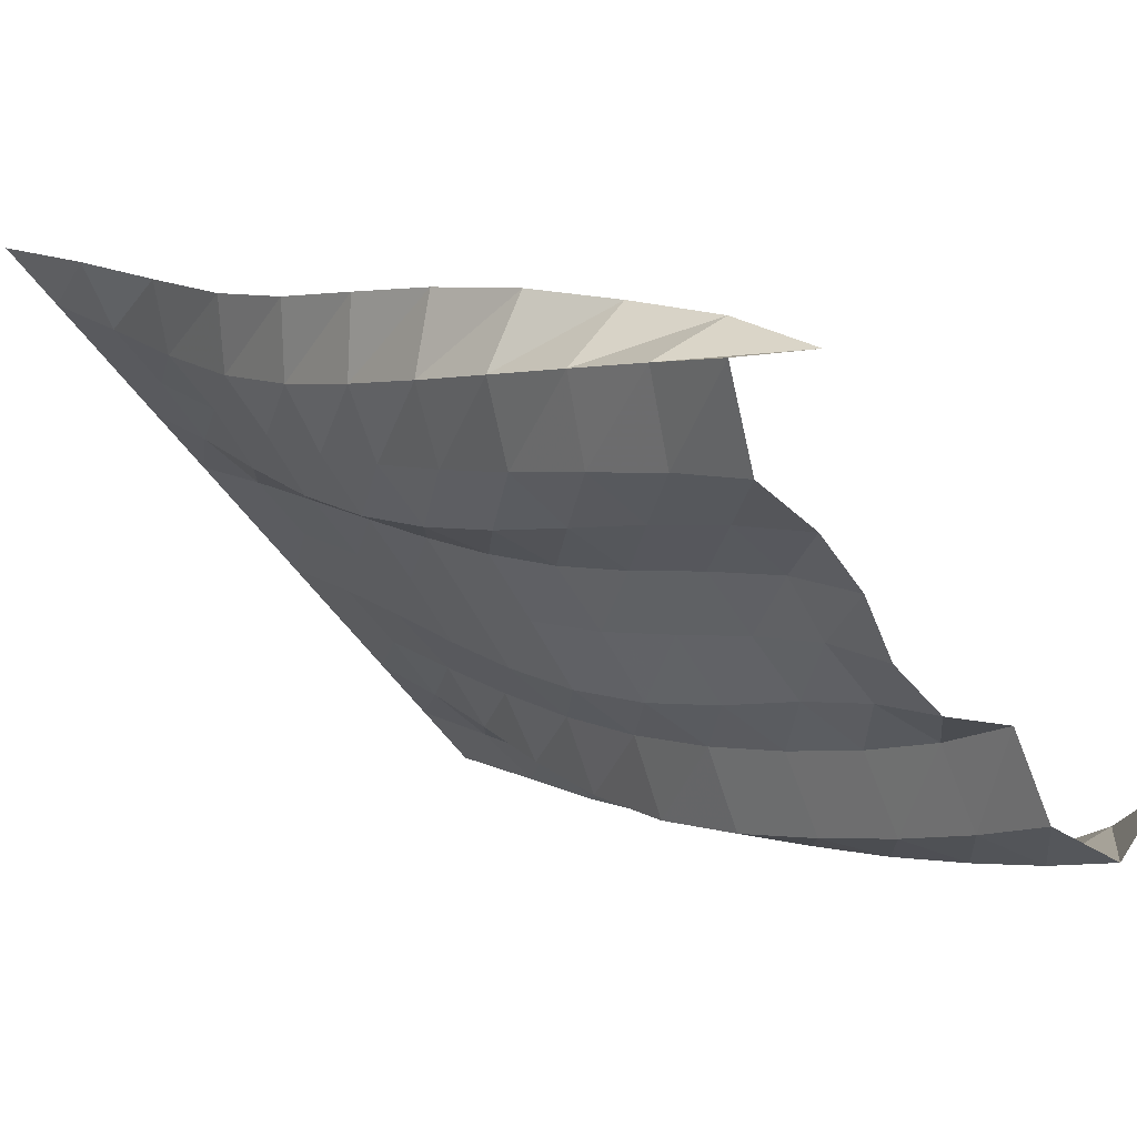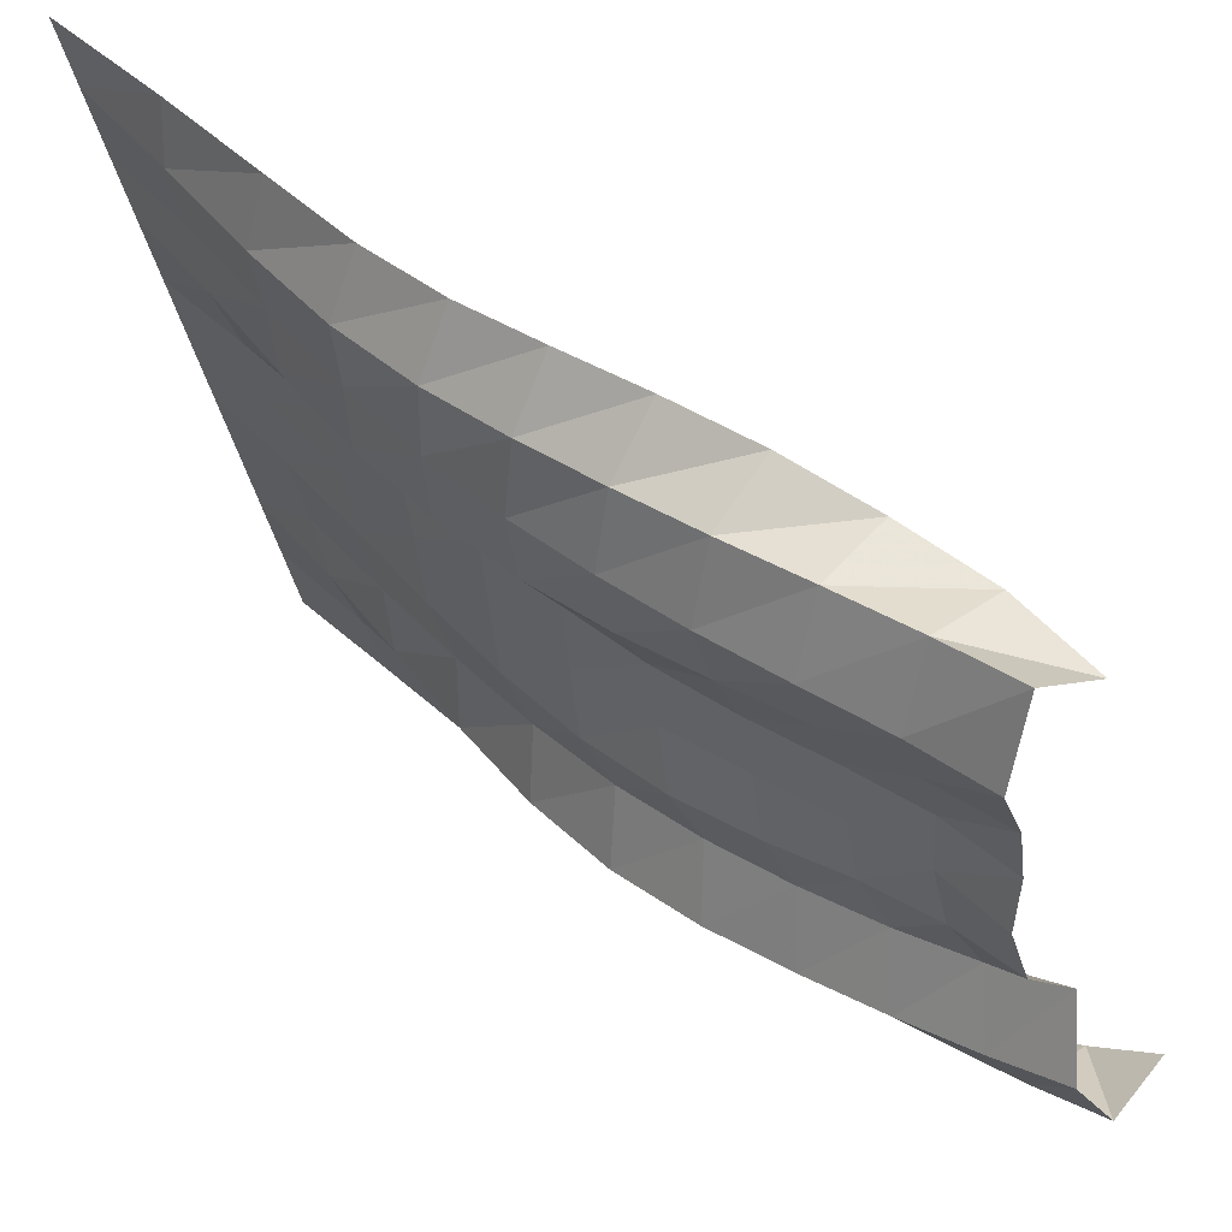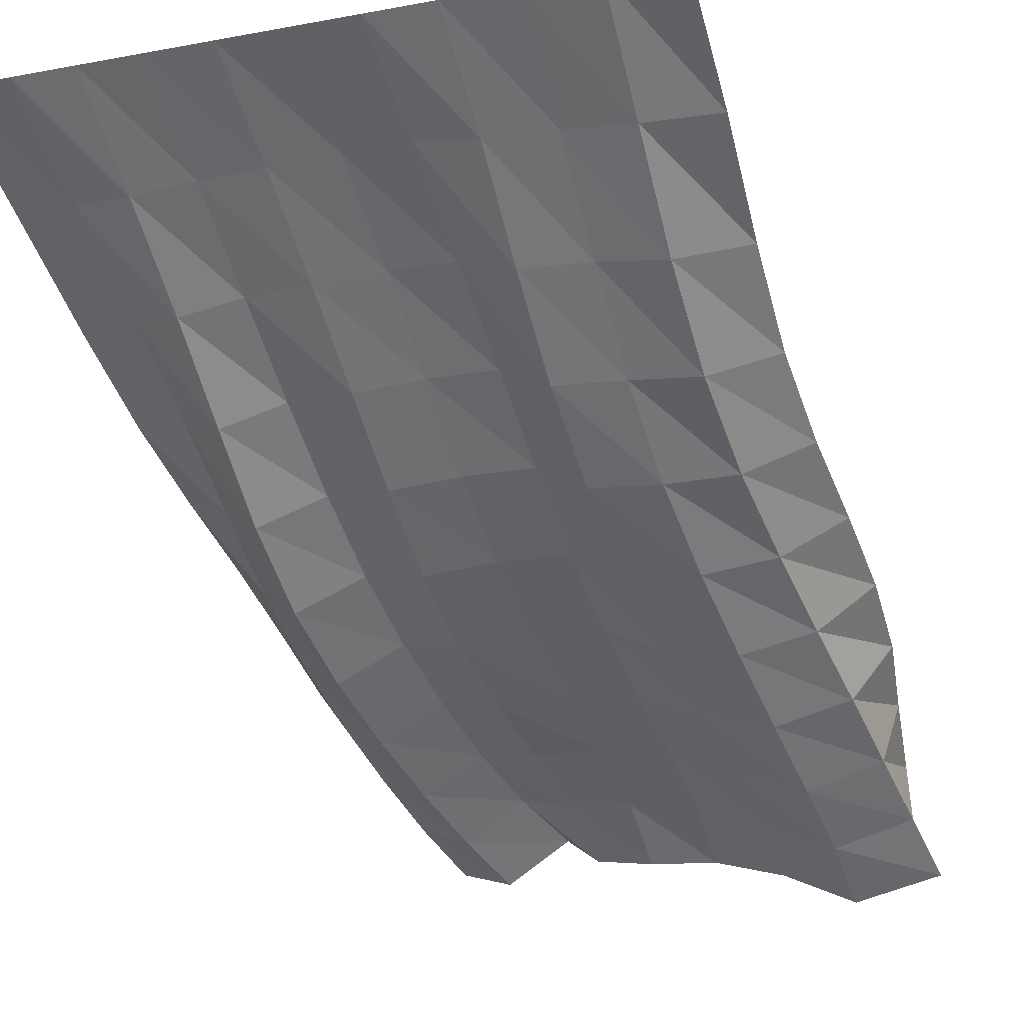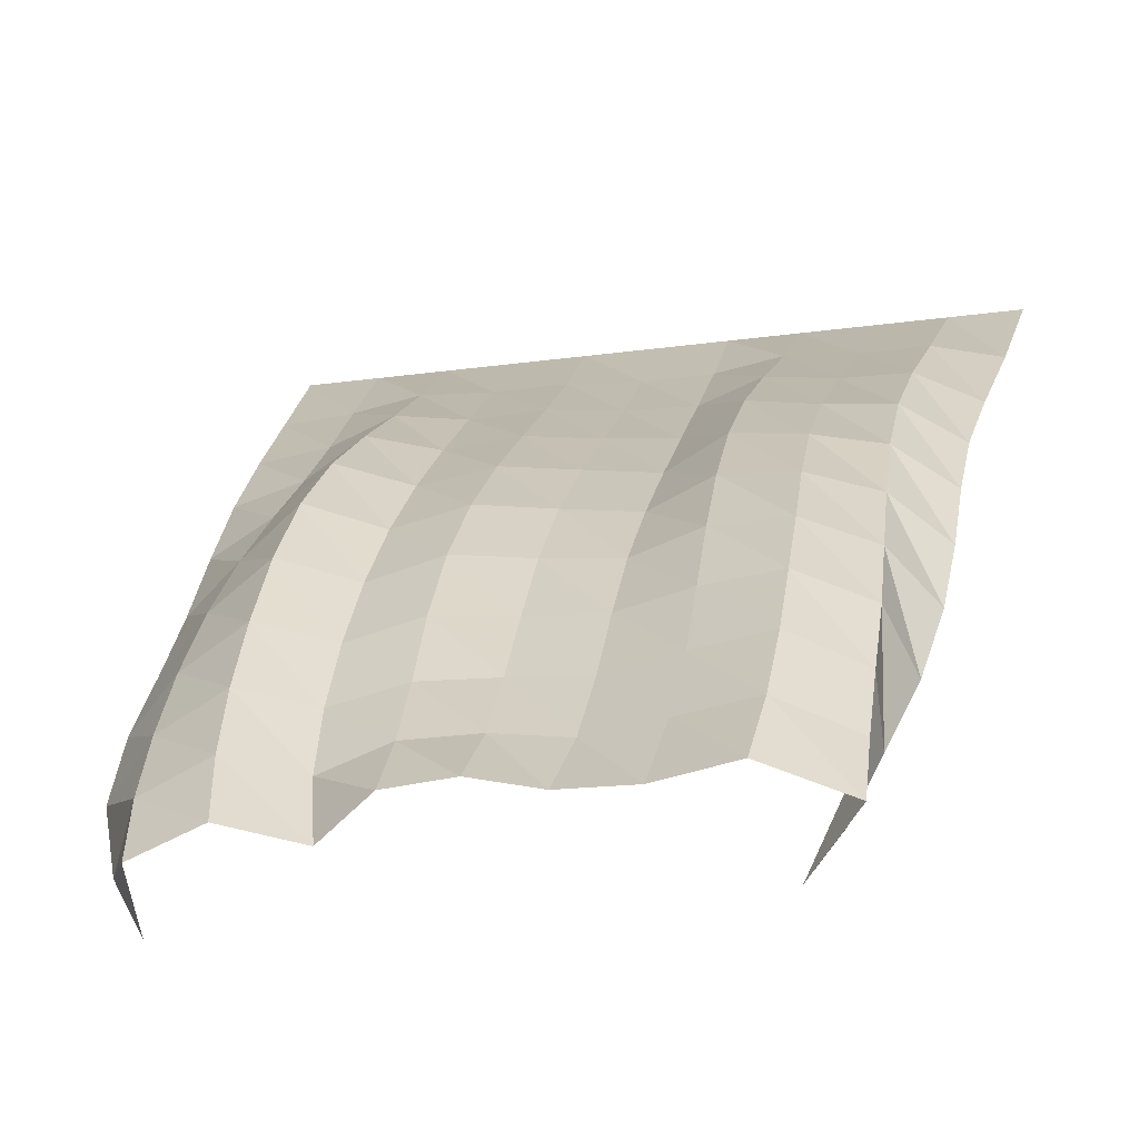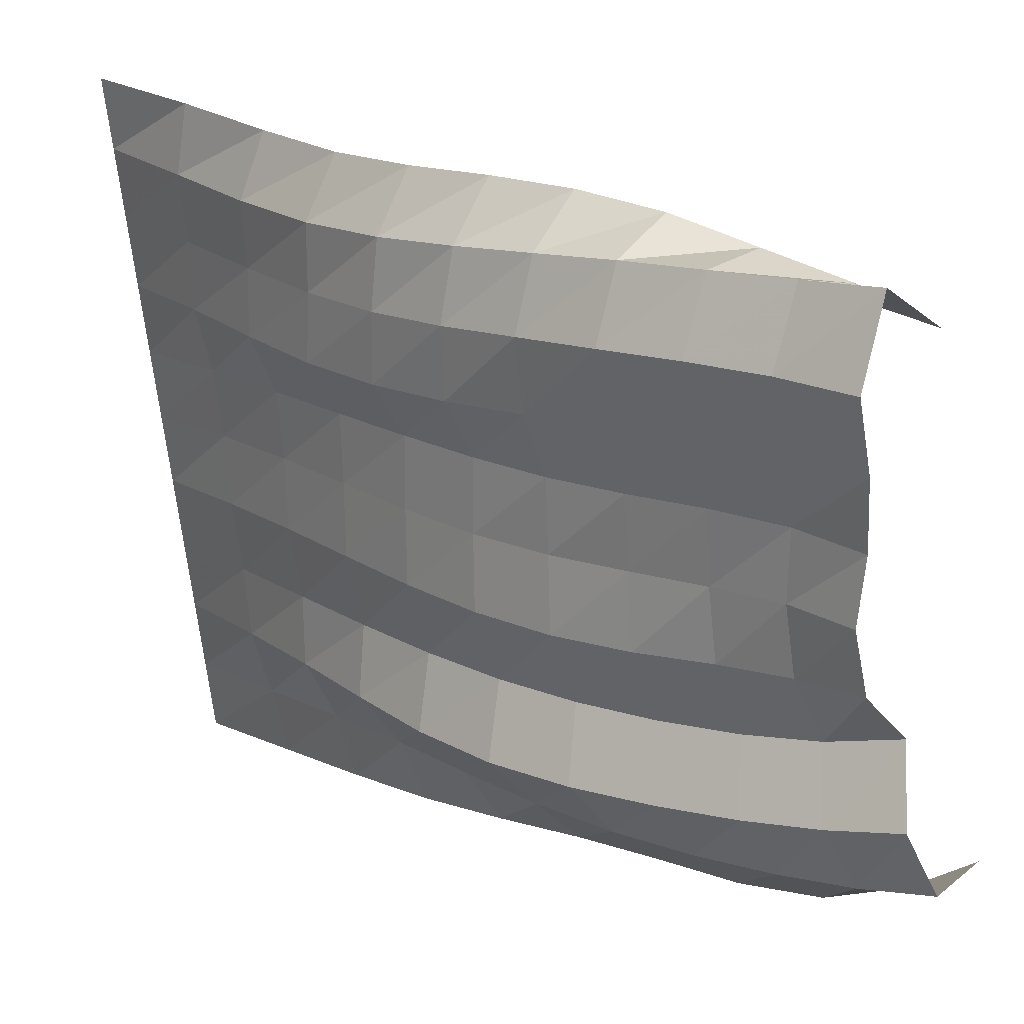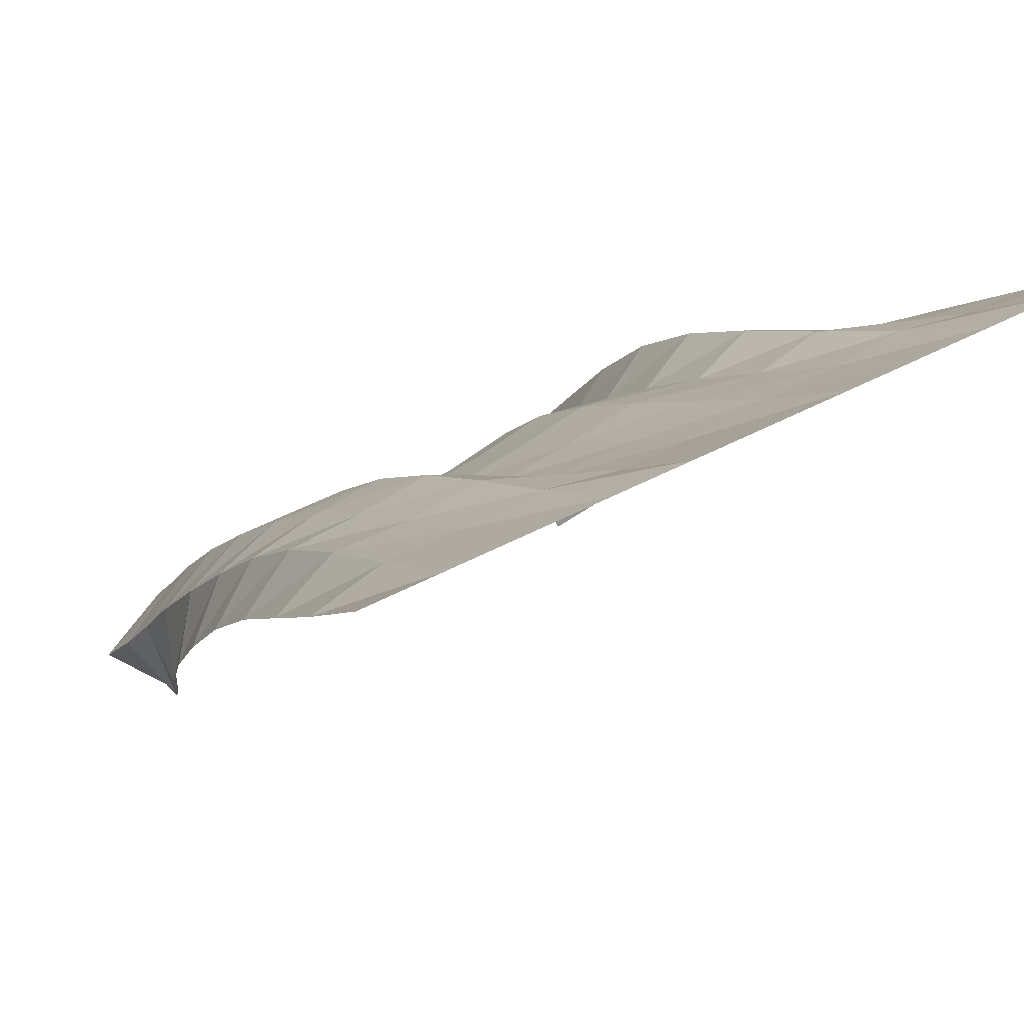
<metadata>
{"format":"obj","ext":"obj","renderer":"f3d","projection":"perspective","resolution":1024,"background":"white","views":[{"elev":-53.5,"azim":123.8,"up":"+Y"},{"elev":-38.7,"azim":101.1,"up":"+Y"},{"elev":-6.8,"azim":29.8,"up":"+Y"},{"elev":-21.1,"azim":14.0,"up":"+Z"},{"elev":-67.2,"azim":96.6,"up":"+Y"},{"elev":43.0,"azim":147.0,"up":"+Z"}]}
</metadata>
<code>
v  0.000101  5.999  -0.001096
v  0.5002  5.998  -0.001636
v  1  5.998  -0.001381
v  1.5  5.998  -0.001367
v  2  5.998  -0.001306
v  2.5  5.999  -0.001332
v  3  5.999  -0.001324
v  3.5  5.998  -0.001254
v  4  5.998  -0.001386
v  4.5  5.998  -0.001482
v  5  5.999  -0.001139
v  0.0765  5.292  -0.622
v  0.5497  5.325  -0.5715
v  1.027  5.311  -0.4963
v  1.518  5.349  -0.5094
v  2.023  5.364  -0.5003
v  2.524  5.394  -0.525
v  3.015  5.391  -0.5247
v  3.489  5.336  -0.476
v  3.969  5.334  -0.5113
v  4.446  5.309  -0.5258
v  4.917  5.335  -0.6482
v  0.1475  4.656  -1.174
v  0.6132  4.689  -1.096
v  1.062  4.64  -0.9411
v  1.535  4.726  -0.9839
v  2.042  4.744  -0.9602
v  2.54  4.792  -1.001
v  3.019  4.798  -1.017
v  3.467  4.686  -0.9129
v  3.934  4.689  -0.9769
v  4.4  4.656  -1.004
v  4.825  4.739  -1.213
v  0.1918  4.124  -1.697
v  0.6558  4.1  -1.577
v  1.079  4.004  -1.357
v  1.54  4.146  -1.442
v  2.046  4.155  -1.395
v  2.544  4.21  -1.442
v  3.024  4.231  -1.484
v  3.449  4.077  -1.344
v  3.914  4.083  -1.415
v  4.375  4.072  -1.469
v  4.766  4.211  -1.704
v  0.2257  3.678  -2.219
v  0.6614  3.562  -2.034
v  1.071  3.424  -1.78
v  1.537  3.615  -1.896
v  2.037  3.608  -1.823
v  2.536  3.669  -1.872
v  3.026  3.698  -1.93
v  3.449  3.529  -1.791
v  3.92  3.53  -1.849
v  4.379  3.57  -1.943
v  4.75  3.76  -2.181
v  0.2575  3.271  -2.735
v  0.6454  3.076  -2.495
v  1.063  2.914  -2.239
v  1.527  3.144  -2.359
v  2.023  3.115  -2.264
v  2.523  3.184  -2.313
v  3.021  3.212  -2.37
v  3.466  3.045  -2.254
v  3.948  3.032  -2.291
v  4.403  3.128  -2.422
v  4.74  3.371  -2.674
v  0.2699  2.869  -3.235
v  0.6338  2.637  -2.972
v  1.068  2.482  -2.739
v  1.518  2.732  -2.838
v  2.01  2.691  -2.731
v  2.513  2.762  -2.775
v  3.014  2.774  -2.816
v  3.486  2.621  -2.731
v  3.983  2.579  -2.741
v  4.43  2.719  -2.897
v  4.7  3.01  -3.175
v  0.2697  2.475  -3.724
v  0.6381  2.24  -3.459
v  1.086  2.108  -3.249
v  1.523  2.365  -3.323
v  2.01  2.336  -3.218
v  2.514  2.395  -3.248
v  3.016  2.382  -3.275
v  3.502  2.246  -3.218
v  4.004  2.159  -3.198
v  4.456  2.326  -3.371
v  4.6  2.668  -3.683
v  0.3178  2.125  -4.219
v  0.6684  1.869  -3.933
v  1.125  1.76  -3.74
v  1.55  2.03  -3.802
v  2.031  2.019  -3.698
v  2.517  2.052  -3.704
v  3.016  2.029  -3.74
v  3.512  1.893  -3.698
v  4.016  1.769  -3.665
v  4.46  1.959  -3.855
v  4.438  2.323  -4.18
v  0.5037  1.841  -4.702
v  0.7293  1.518  -4.381
v  1.189  1.438  -4.209
v  1.607  1.725  -4.268
v  2.054  1.683  -4.127
v  2.524  1.694  -4.118
v  2.995  1.685  -4.182
v  3.496  1.549  -4.16
v  4.004  1.408  -4.128
v  4.468  1.594  -4.321
v  4.295  1.937  -4.66
v  0.8008  1.568  -5.105
v  0.8181  1.199  -4.809
v  1.283  1.138  -4.652
v  1.718  1.447  -4.718
v  2.076  1.309  -4.498
v  2.511  1.294  -4.463
v  2.95  1.306  -4.56
v  3.438  1.223  -4.592
v  3.969  1.052  -4.555
v  4.49  1.231  -4.749
v  4.138  1.502  -5.056
f 1 2 13
f 1 13 12
f 2 3 14
f 2 14 13
f 3 4 15
f 3 15 14
f 4 5 16
f 4 16 15
f 5 6 17
f 5 17 16
f 6 7 18
f 6 18 17
f 7 8 19
f 7 19 18
f 8 9 20
f 8 20 19
f 9 10 21
f 9 21 20
f 10 11 22
f 10 22 21
f 12 13 24
f 12 24 23
f 13 14 25
f 13 25 24
f 14 15 26
f 14 26 25
f 15 16 27
f 15 27 26
f 16 17 28
f 16 28 27
f 17 18 29
f 17 29 28
f 18 19 30
f 18 30 29
f 19 20 31
f 19 31 30
f 20 21 32
f 20 32 31
f 21 22 33
f 21 33 32
f 23 24 35
f 23 35 34
f 24 25 36
f 24 36 35
f 25 26 37
f 25 37 36
f 26 27 38
f 26 38 37
f 27 28 39
f 27 39 38
f 28 29 40
f 28 40 39
f 29 30 41
f 29 41 40
f 30 31 42
f 30 42 41
f 31 32 43
f 31 43 42
f 32 33 44
f 32 44 43
f 34 35 46
f 34 46 45
f 35 36 47
f 35 47 46
f 36 37 48
f 36 48 47
f 37 38 49
f 37 49 48
f 38 39 50
f 38 50 49
f 39 40 51
f 39 51 50
f 40 41 52
f 40 52 51
f 41 42 53
f 41 53 52
f 42 43 54
f 42 54 53
f 43 44 55
f 43 55 54
f 45 46 57
f 45 57 56
f 46 47 58
f 46 58 57
f 47 48 59
f 47 59 58
f 48 49 60
f 48 60 59
f 49 50 61
f 49 61 60
f 50 51 62
f 50 62 61
f 51 52 63
f 51 63 62
f 52 53 64
f 52 64 63
f 53 54 65
f 53 65 64
f 54 55 66
f 54 66 65
f 56 57 68
f 56 68 67
f 57 58 69
f 57 69 68
f 58 59 70
f 58 70 69
f 59 60 71
f 59 71 70
f 60 61 72
f 60 72 71
f 61 62 73
f 61 73 72
f 62 63 74
f 62 74 73
f 63 64 75
f 63 75 74
f 64 65 76
f 64 76 75
f 65 66 77
f 65 77 76
f 67 68 79
f 67 79 78
f 68 69 80
f 68 80 79
f 69 70 81
f 69 81 80
f 70 71 82
f 70 82 81
f 71 72 83
f 71 83 82
f 72 73 84
f 72 84 83
f 73 74 85
f 73 85 84
f 74 75 86
f 74 86 85
f 75 76 87
f 75 87 86
f 76 77 88
f 76 88 87
f 78 79 90
f 78 90 89
f 79 80 91
f 79 91 90
f 80 81 92
f 80 92 91
f 81 82 93
f 81 93 92
f 82 83 94
f 82 94 93
f 83 84 95
f 83 95 94
f 84 85 96
f 84 96 95
f 85 86 97
f 85 97 96
f 86 87 98
f 86 98 97
f 87 88 99
f 87 99 98
f 89 90 101
f 89 101 100
f 90 91 102
f 90 102 101
f 91 92 103
f 91 103 102
f 92 93 104
f 92 104 103
f 93 94 105
f 93 105 104
f 94 95 106
f 94 106 105
f 95 96 107
f 95 107 106
f 96 97 108
f 96 108 107
f 97 98 109
f 97 109 108
f 98 99 110
f 98 110 109
f 100 101 112
f 100 112 111
f 101 102 113
f 101 113 112
f 102 103 114
f 102 114 113
f 103 104 115
f 103 115 114
f 104 105 116
f 104 116 115
f 105 106 117
f 105 117 116
f 106 107 118
f 106 118 117
f 107 108 119
f 107 119 118
f 108 109 120
f 108 120 119
f 109 110 121
f 109 121 120

</code>
